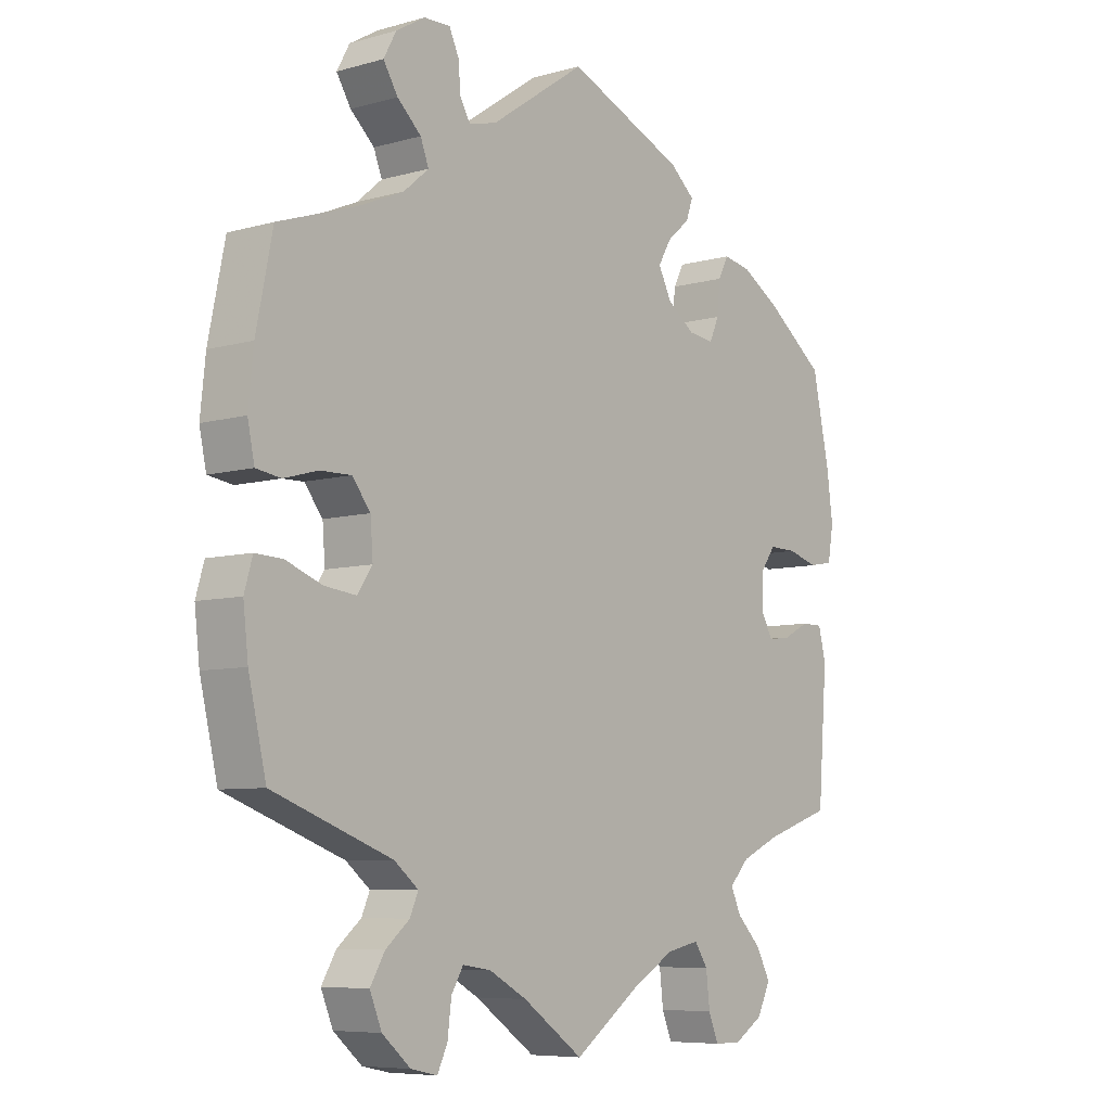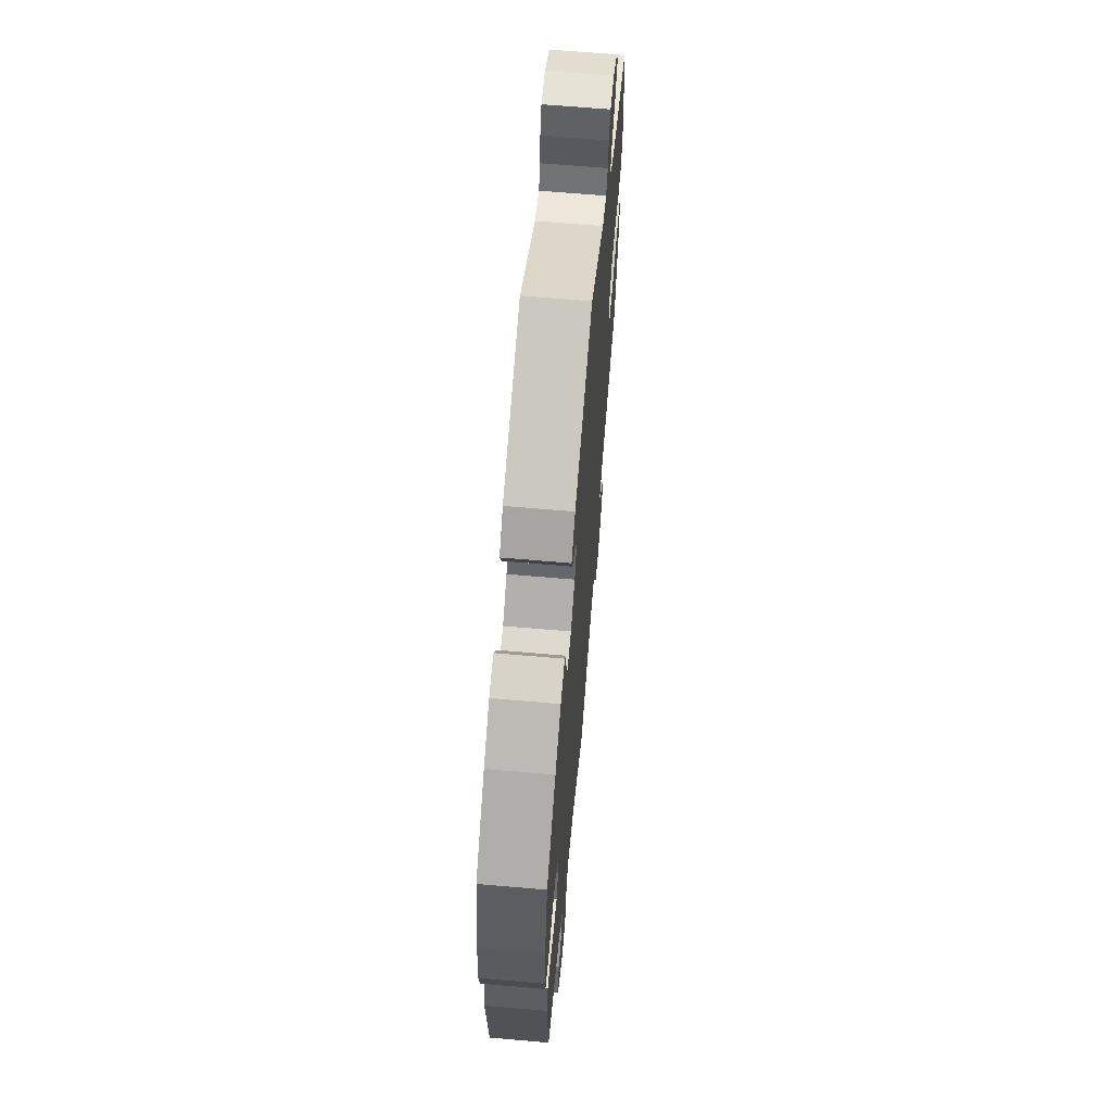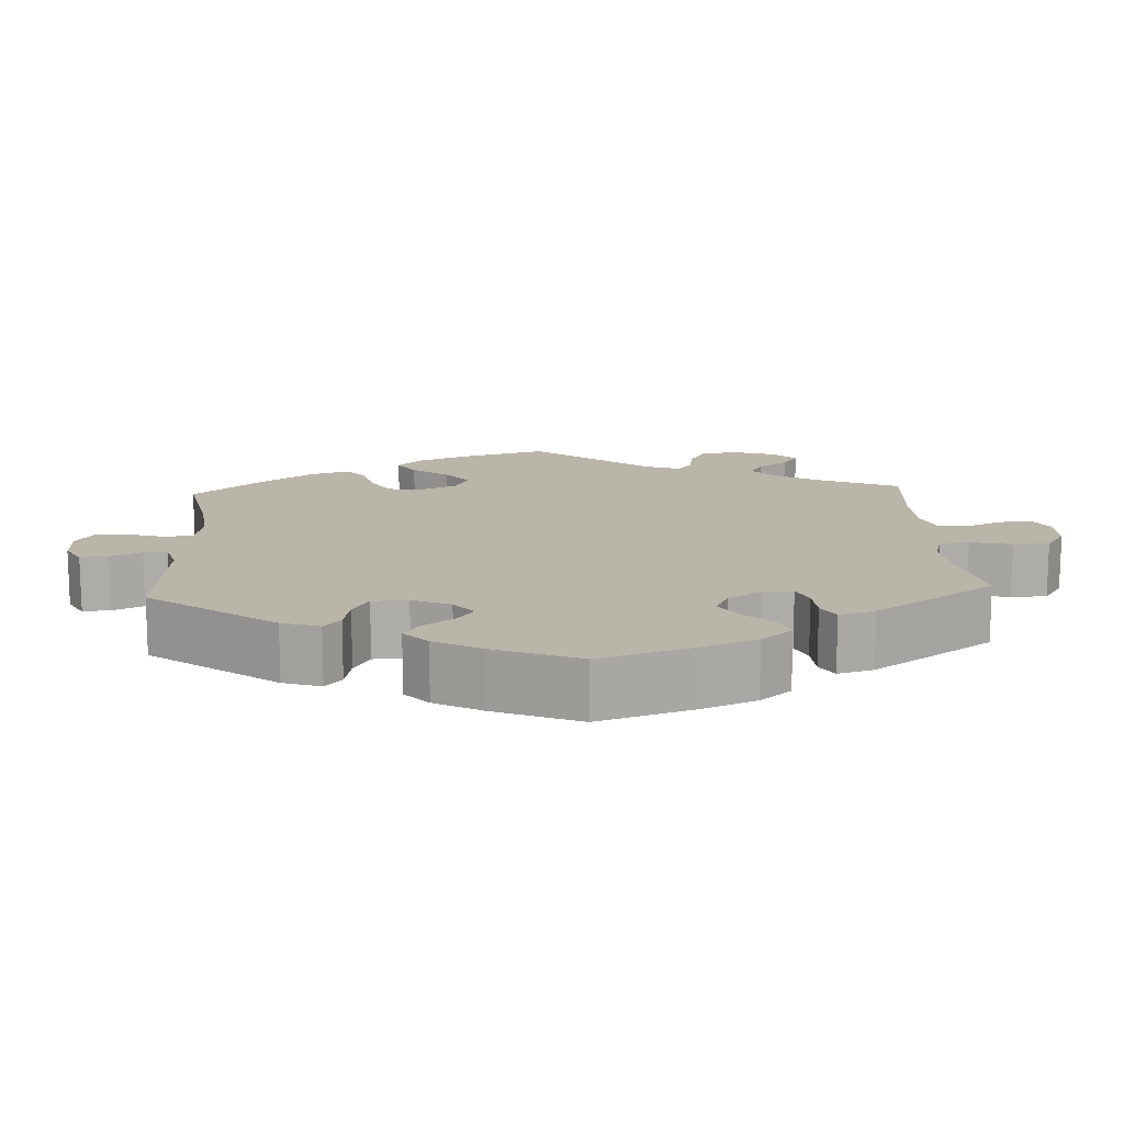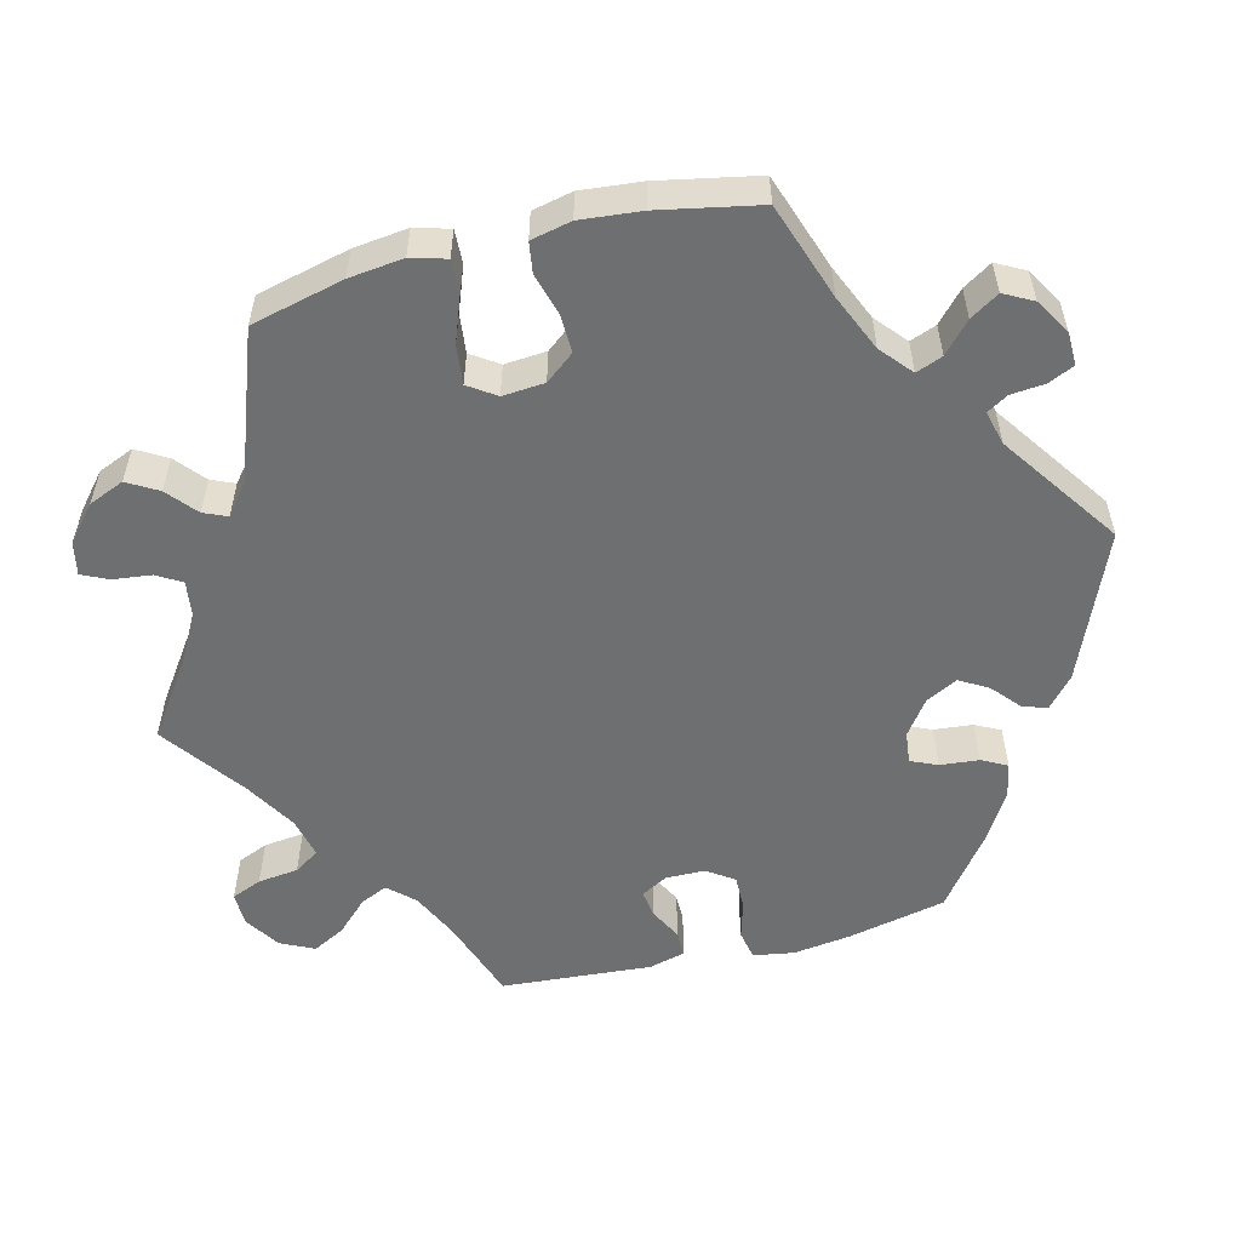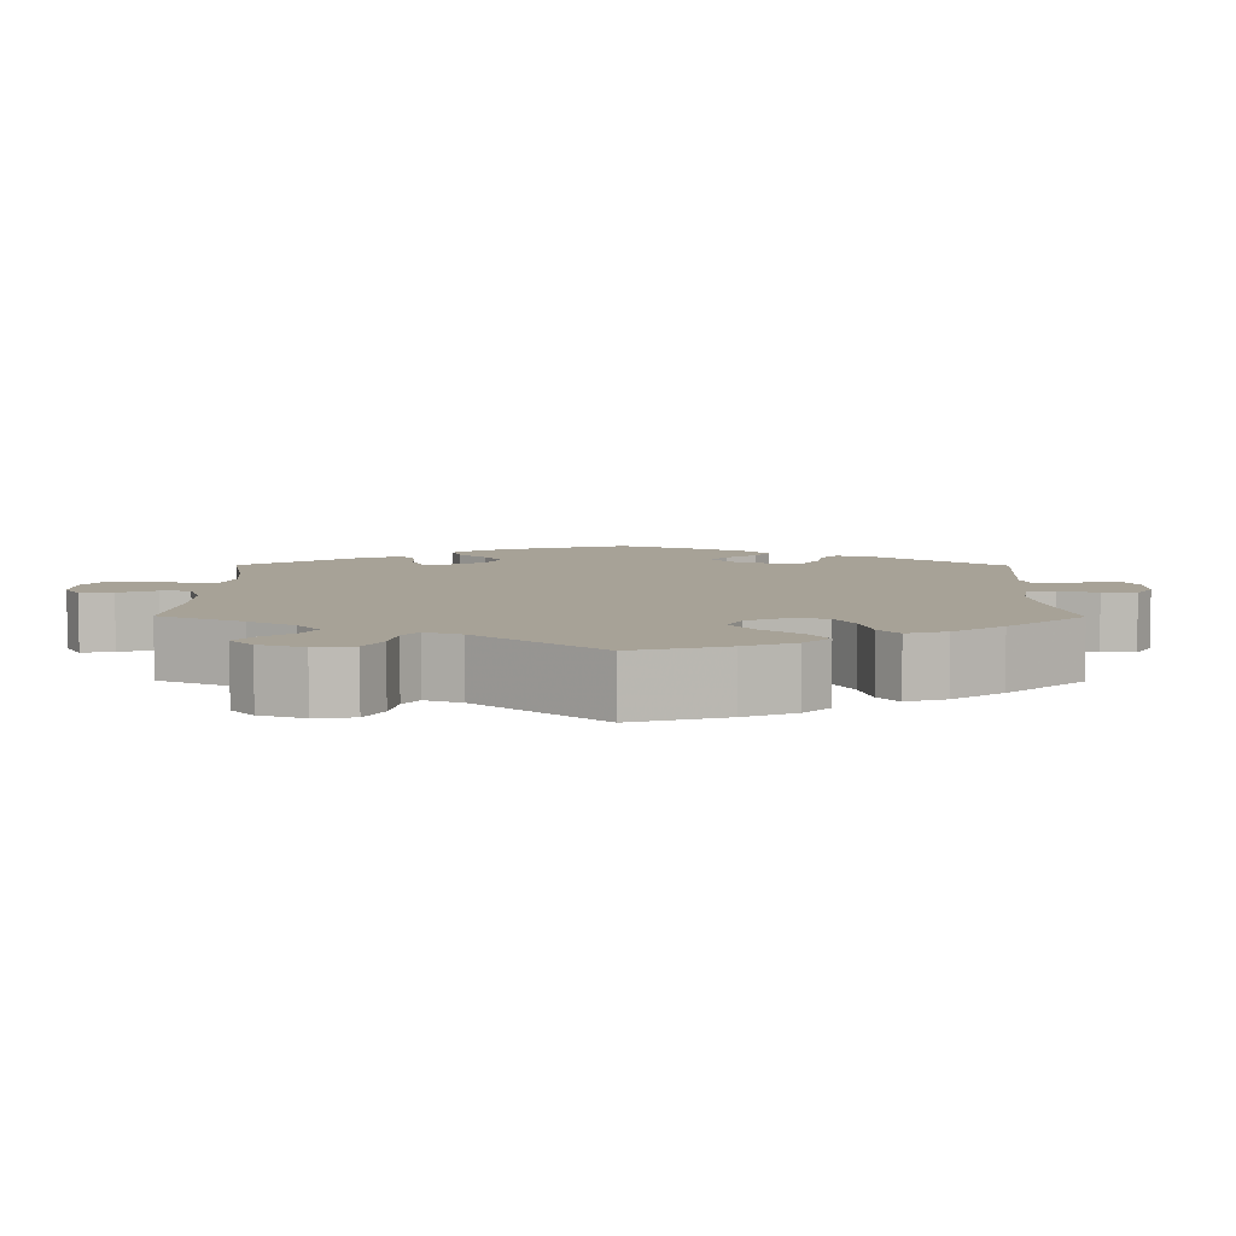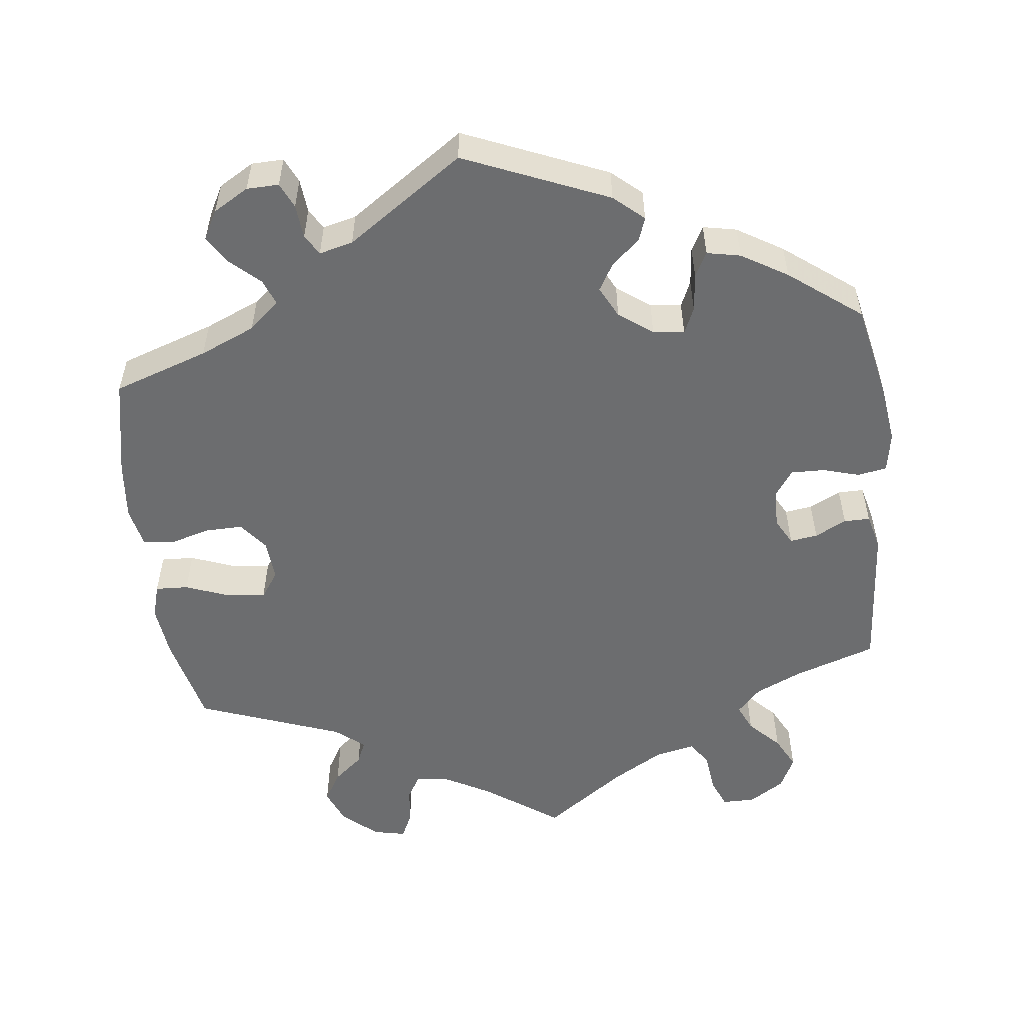
<metadata>
{"format":"obj","ext":"obj","renderer":"f3d","projection":"perspective","resolution":1024,"background":"white","views":[{"elev":-7.2,"azim":-51.0,"up":"+Z"},{"elev":64.7,"azim":95.0,"up":"+Z"},{"elev":13.7,"azim":56.8,"up":"+Y"},{"elev":-54.6,"azim":-75.6,"up":"+Y"},{"elev":6.6,"azim":-119.6,"up":"+Y"},{"elev":-53.9,"azim":6.7,"up":"+Y"}]}
</metadata>
<code>
v -0.096 0.07 -0.51
v -0.156 0.07 -0.477
v -0.201 0.07 -0.47
v -0.22 0.07 -0.502
v -0.226 0.07 -0.551
v -0.242 0.07 -0.585
v -0.284 0.07 -0.576
v -0.329 0.07 -0.537
v -0.348 0.07 -0.491
v -0.325 0.07 -0.452
v -0.287 0.07 -0.42
v -0.274 0.07 -0.39
v -0.312 0.07 -0.359
v -0.501 0.07 -0.289
v -0.529 0.07 -0.17
v -0.537 0.07 -0.1
v -0.524 0.07 -0.055
v -0.481 0.07 -0.057
v -0.423 0.07 -0.079
v -0.373 0.07 -0.085
v -0.349 0.07 -0.05
v -0.353 0.07 0.004
v -0.382 0.07 0.041
v -0.431 0.07 0.04
v -0.485 0.07 0.025
v -0.524 0.07 0.031
v -0.535 0.07 0.083
v -0.527 0.07 0.161
v -0.501 0.07 0.289
v -0.377 0.07 0.331
v -0.305 0.07 0.362
v -0.265 0.07 0.396
v -0.278 0.07 0.43
v -0.316 0.07 0.465
v -0.339 0.07 0.502
v -0.319 0.07 0.539
v -0.273 0.07 0.566
v -0.231 0.07 0.567
v -0.216 0.07 0.534
v -0.212 0.07 0.49
v -0.196 0.07 0.463
v -0.152 0.07 0.474
v 0 0.07 0.578
v 0.188 0.07 0.499
v 0.227 0.07 0.465
v 0.216 0.07 0.434
v 0.18 0.07 0.403
v 0.159 0.07 0.367
v 0.18 0.07 0.326
v 0.224 0.07 0.294
v 0.265 0.07 0.289
v 0.28 0.07 0.323
v 0.285 0.07 0.373
v 0.302 0.07 0.405
v 0.346 0.07 0.396
v 0.406 0.07 0.36
v 0.5 0.07 0.289
v 0.527 0.07 0.163
v 0.537 0.07 0.088
v 0.528 0.07 0.036
v 0.49 0.07 0.029
v 0.442 0.07 0.043
v 0.398 0.07 0.044
v 0.374 0.07 0.01
v 0.373 0.07 -0.041
v 0.392 0.07 -0.075
v 0.428 0.07 -0.07
v 0.469 0.07 -0.049
v 0.503 0.07 -0.049
v 0.515 0.07 -0.096
v 0.5 0.07 -0.289
v 0.393 0.07 -0.325
v 0.332 0.07 -0.353
v 0.301 0.07 -0.386
v 0.317 0.07 -0.421
v 0.356 0.07 -0.461
v 0.378 0.07 -0.503
v 0.357 0.07 -0.546
v 0.311 0.07 -0.575
v 0.268 0.07 -0.575
v 0.252 0.07 -0.536
v 0.246 0.07 -0.484
v 0.225 0.07 -0.452
v 0.173 0.07 -0.463
v 0.106 0.07 -0.502
v 0 0.07 -0.578
v -0.096 0 -0.51
v -0.156 0 -0.477
v -0.201 0 -0.47
v -0.22 0 -0.502
v -0.226 0 -0.551
v -0.242 0 -0.585
v -0.284 0 -0.576
v -0.329 0 -0.537
v -0.348 0 -0.491
v -0.325 0 -0.452
v -0.287 0 -0.42
v -0.274 0 -0.39
v -0.312 0 -0.359
v -0.501 0 -0.289
v -0.529 0 -0.17
v -0.537 0 -0.1
v -0.524 0 -0.055
v -0.481 0 -0.057
v -0.423 0 -0.079
v -0.373 0 -0.085
v -0.349 0 -0.05
v -0.353 0 0.004
v -0.382 0 0.041
v -0.431 0 0.04
v -0.485 0 0.025
v -0.524 0 0.031
v -0.535 0 0.083
v -0.527 0 0.161
v -0.501 0 0.289
v -0.377 0 0.331
v -0.305 0 0.362
v -0.265 0 0.396
v -0.278 0 0.43
v -0.316 0 0.465
v -0.339 0 0.502
v -0.319 0 0.539
v -0.273 0 0.566
v -0.231 0 0.567
v -0.216 0 0.534
v -0.212 0 0.49
v -0.196 0 0.463
v -0.152 0 0.474
v 0 0 0.578
v 0.188 0 0.499
v 0.227 0 0.465
v 0.216 0 0.434
v 0.18 0 0.403
v 0.159 0 0.367
v 0.18 0 0.326
v 0.224 0 0.294
v 0.265 0 0.289
v 0.28 0 0.323
v 0.285 0 0.373
v 0.302 0 0.405
v 0.346 0 0.396
v 0.406 0 0.36
v 0.5 0 0.289
v 0.527 0 0.163
v 0.537 0 0.088
v 0.528 0 0.036
v 0.49 0 0.029
v 0.442 0 0.043
v 0.398 0 0.044
v 0.374 0 0.01
v 0.373 0 -0.041
v 0.392 0 -0.075
v 0.428 0 -0.07
v 0.469 0 -0.049
v 0.503 0 -0.049
v 0.515 0 -0.096
v 0.5 0 -0.289
v 0.393 0 -0.325
v 0.332 0 -0.353
v 0.301 0 -0.386
v 0.317 0 -0.421
v 0.356 0 -0.461
v 0.378 0 -0.503
v 0.357 0 -0.546
v 0.311 0 -0.575
v 0.268 0 -0.575
v 0.252 0 -0.536
v 0.246 0 -0.484
v 0.225 0 -0.452
v 0.173 0 -0.463
v 0.106 0 -0.502
v 0 0 -0.578
f 85 86 1
f 84 85 1 2
f 83 84 2 3
f 79 80 81 82
f 79 82 83
f 78 79 83
f 75 76 77 78
f 74 75 78 83
f 73 74 83 3
f 69 70 71 72
f 67 68 69 72
f 66 67 72 73
f 65 66 73 3
f 59 60 61 62
f 59 62 63
f 58 59 63
f 57 58 63
f 56 57 63 64
f 52 53 54 55
f 51 52 55 56
f 44 45 46 47
f 42 43 44 47
f 41 42 47 48
f 37 38 39 40
f 37 40 41
f 36 37 41
f 33 34 35 36
f 32 33 36 41
f 27 28 29 30
f 27 30 31
f 24 25 26 27
f 23 24 27 31
f 22 23 31 32
f 16 17 18 19
f 16 19 20
f 13 14 15 16
f 12 13 16 20
f 8 9 10 11
f 8 11 12
f 7 8 12
f 4 5 6 7
f 3 4 7 12
f 64 65 3 12
f 51 56 64 12
f 32 41 48 49
f 21 22 32 49
f 21 49 50
f 21 50 51
f 12 20 21 51
f 87 172 171
f 88 87 171 170
f 89 88 170 169
f 168 167 166 165
f 169 168 165
f 169 165 164
f 164 163 162 161
f 169 164 161 160
f 89 169 160 159
f 158 157 156 155
f 158 155 154 153
f 159 158 153 152
f 89 159 152 151
f 148 147 146 145
f 149 148 145
f 149 145 144
f 149 144 143
f 150 149 143 142
f 141 140 139 138
f 142 141 138 137
f 133 132 131 130
f 133 130 129 128
f 134 133 128 127
f 126 125 124 123
f 127 126 123
f 127 123 122
f 122 121 120 119
f 127 122 119 118
f 116 115 114 113
f 117 116 113
f 113 112 111 110
f 117 113 110 109
f 118 117 109 108
f 105 104 103 102
f 106 105 102
f 102 101 100 99
f 106 102 99 98
f 97 96 95 94
f 98 97 94
f 98 94 93
f 93 92 91 90
f 98 93 90 89
f 98 89 151 150
f 98 150 142 137
f 135 134 127 118
f 135 118 108 107
f 136 135 107
f 137 136 107
f 137 107 106 98
f 1 87 88 2
f 2 88 89 3
f 3 89 90 4
f 4 90 91 5
f 5 91 92 6
f 6 92 93 7
f 7 93 94 8
f 8 94 95 9
f 9 95 96 10
f 10 96 97 11
f 11 97 98 12
f 12 98 99 13
f 13 99 100 14
f 14 100 101 15
f 15 101 102 16
f 16 102 103 17
f 17 103 104 18
f 18 104 105 19
f 19 105 106 20
f 20 106 107 21
f 21 107 108 22
f 22 108 109 23
f 23 109 110 24
f 24 110 111 25
f 25 111 112 26
f 26 112 113 27
f 27 113 114 28
f 28 114 115 29
f 29 115 116 30
f 30 116 117 31
f 31 117 118 32
f 32 118 119 33
f 33 119 120 34
f 34 120 121 35
f 35 121 122 36
f 36 122 123 37
f 37 123 124 38
f 38 124 125 39
f 39 125 126 40
f 40 126 127 41
f 41 127 128 42
f 42 128 129 43
f 43 129 130 44
f 44 130 131 45
f 45 131 132 46
f 46 132 133 47
f 47 133 134 48
f 48 134 135 49
f 49 135 136 50
f 50 136 137 51
f 51 137 138 52
f 52 138 139 53
f 53 139 140 54
f 54 140 141 55
f 55 141 142 56
f 56 142 143 57
f 57 143 144 58
f 58 144 145 59
f 59 145 146 60
f 60 146 147 61
f 61 147 148 62
f 62 148 149 63
f 63 149 150 64
f 64 150 151 65
f 65 151 152 66
f 66 152 153 67
f 67 153 154 68
f 68 154 155 69
f 69 155 156 70
f 70 156 157 71
f 71 157 158 72
f 72 158 159 73
f 73 159 160 74
f 74 160 161 75
f 75 161 162 76
f 76 162 163 77
f 77 163 164 78
f 78 164 165 79
f 79 165 166 80
f 80 166 167 81
f 81 167 168 82
f 82 168 169 83
f 83 169 170 84
f 84 170 171 85
f 85 171 172 86
f 86 172 87 1

</code>
